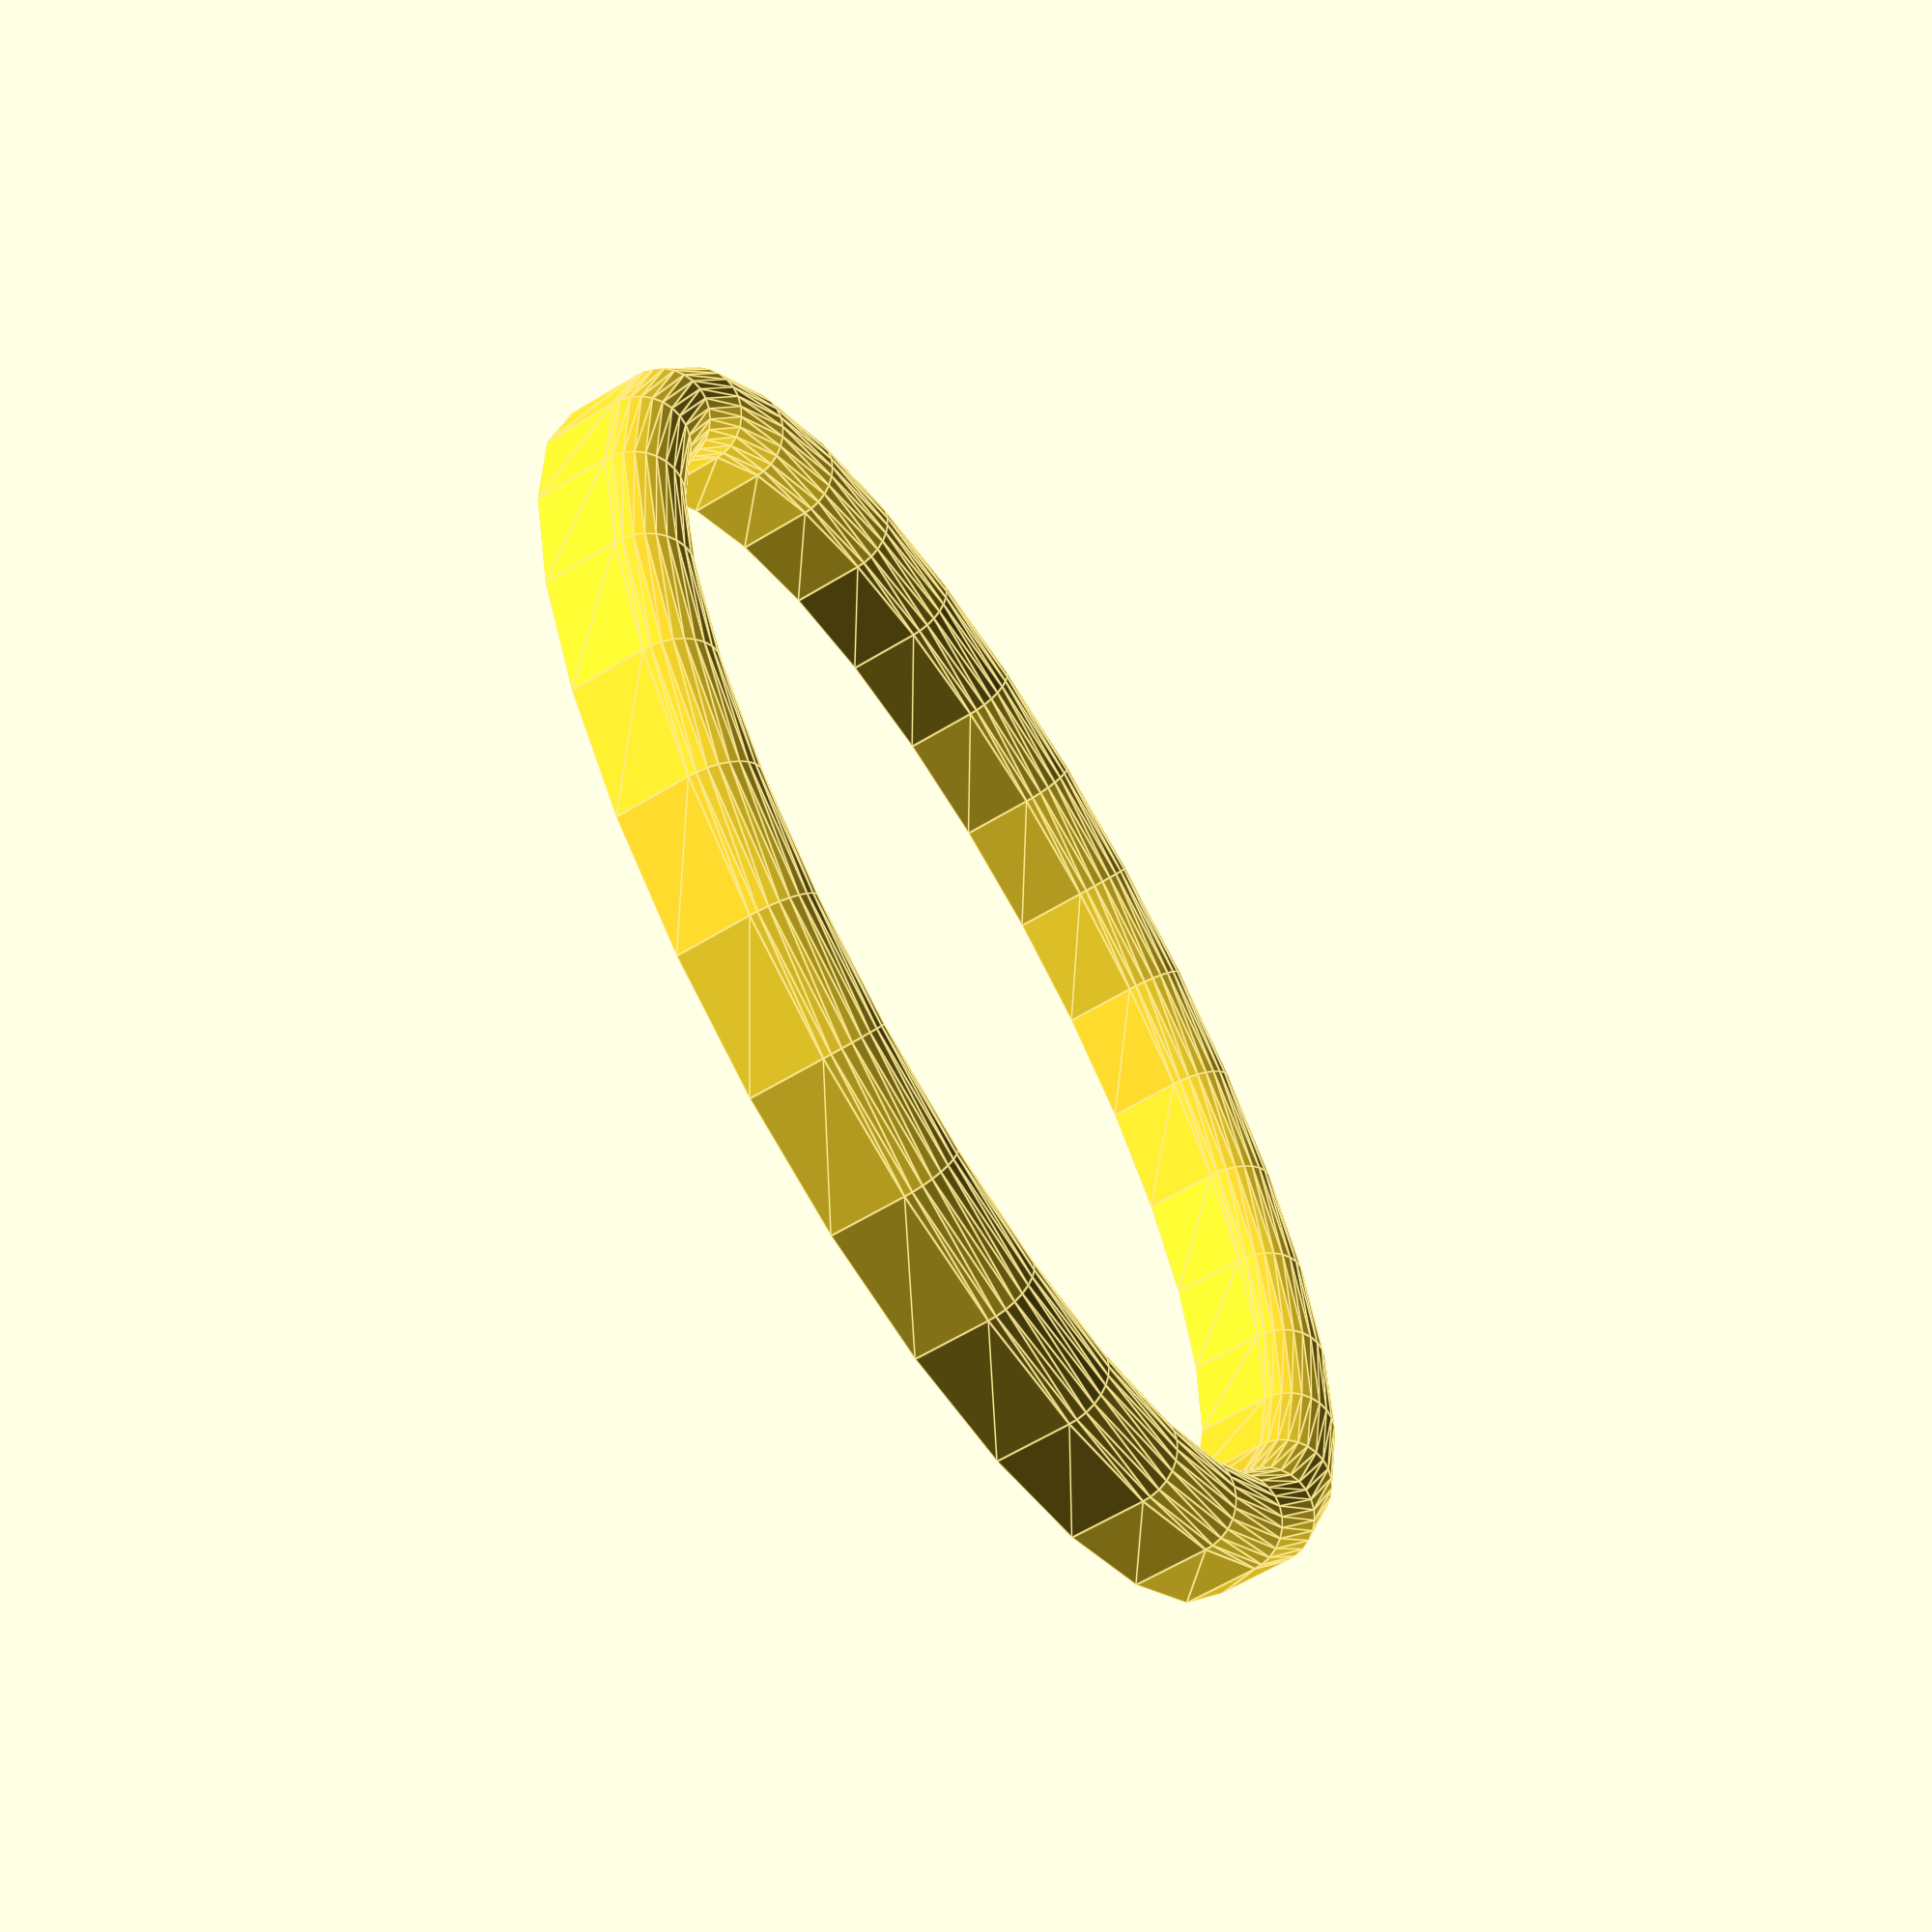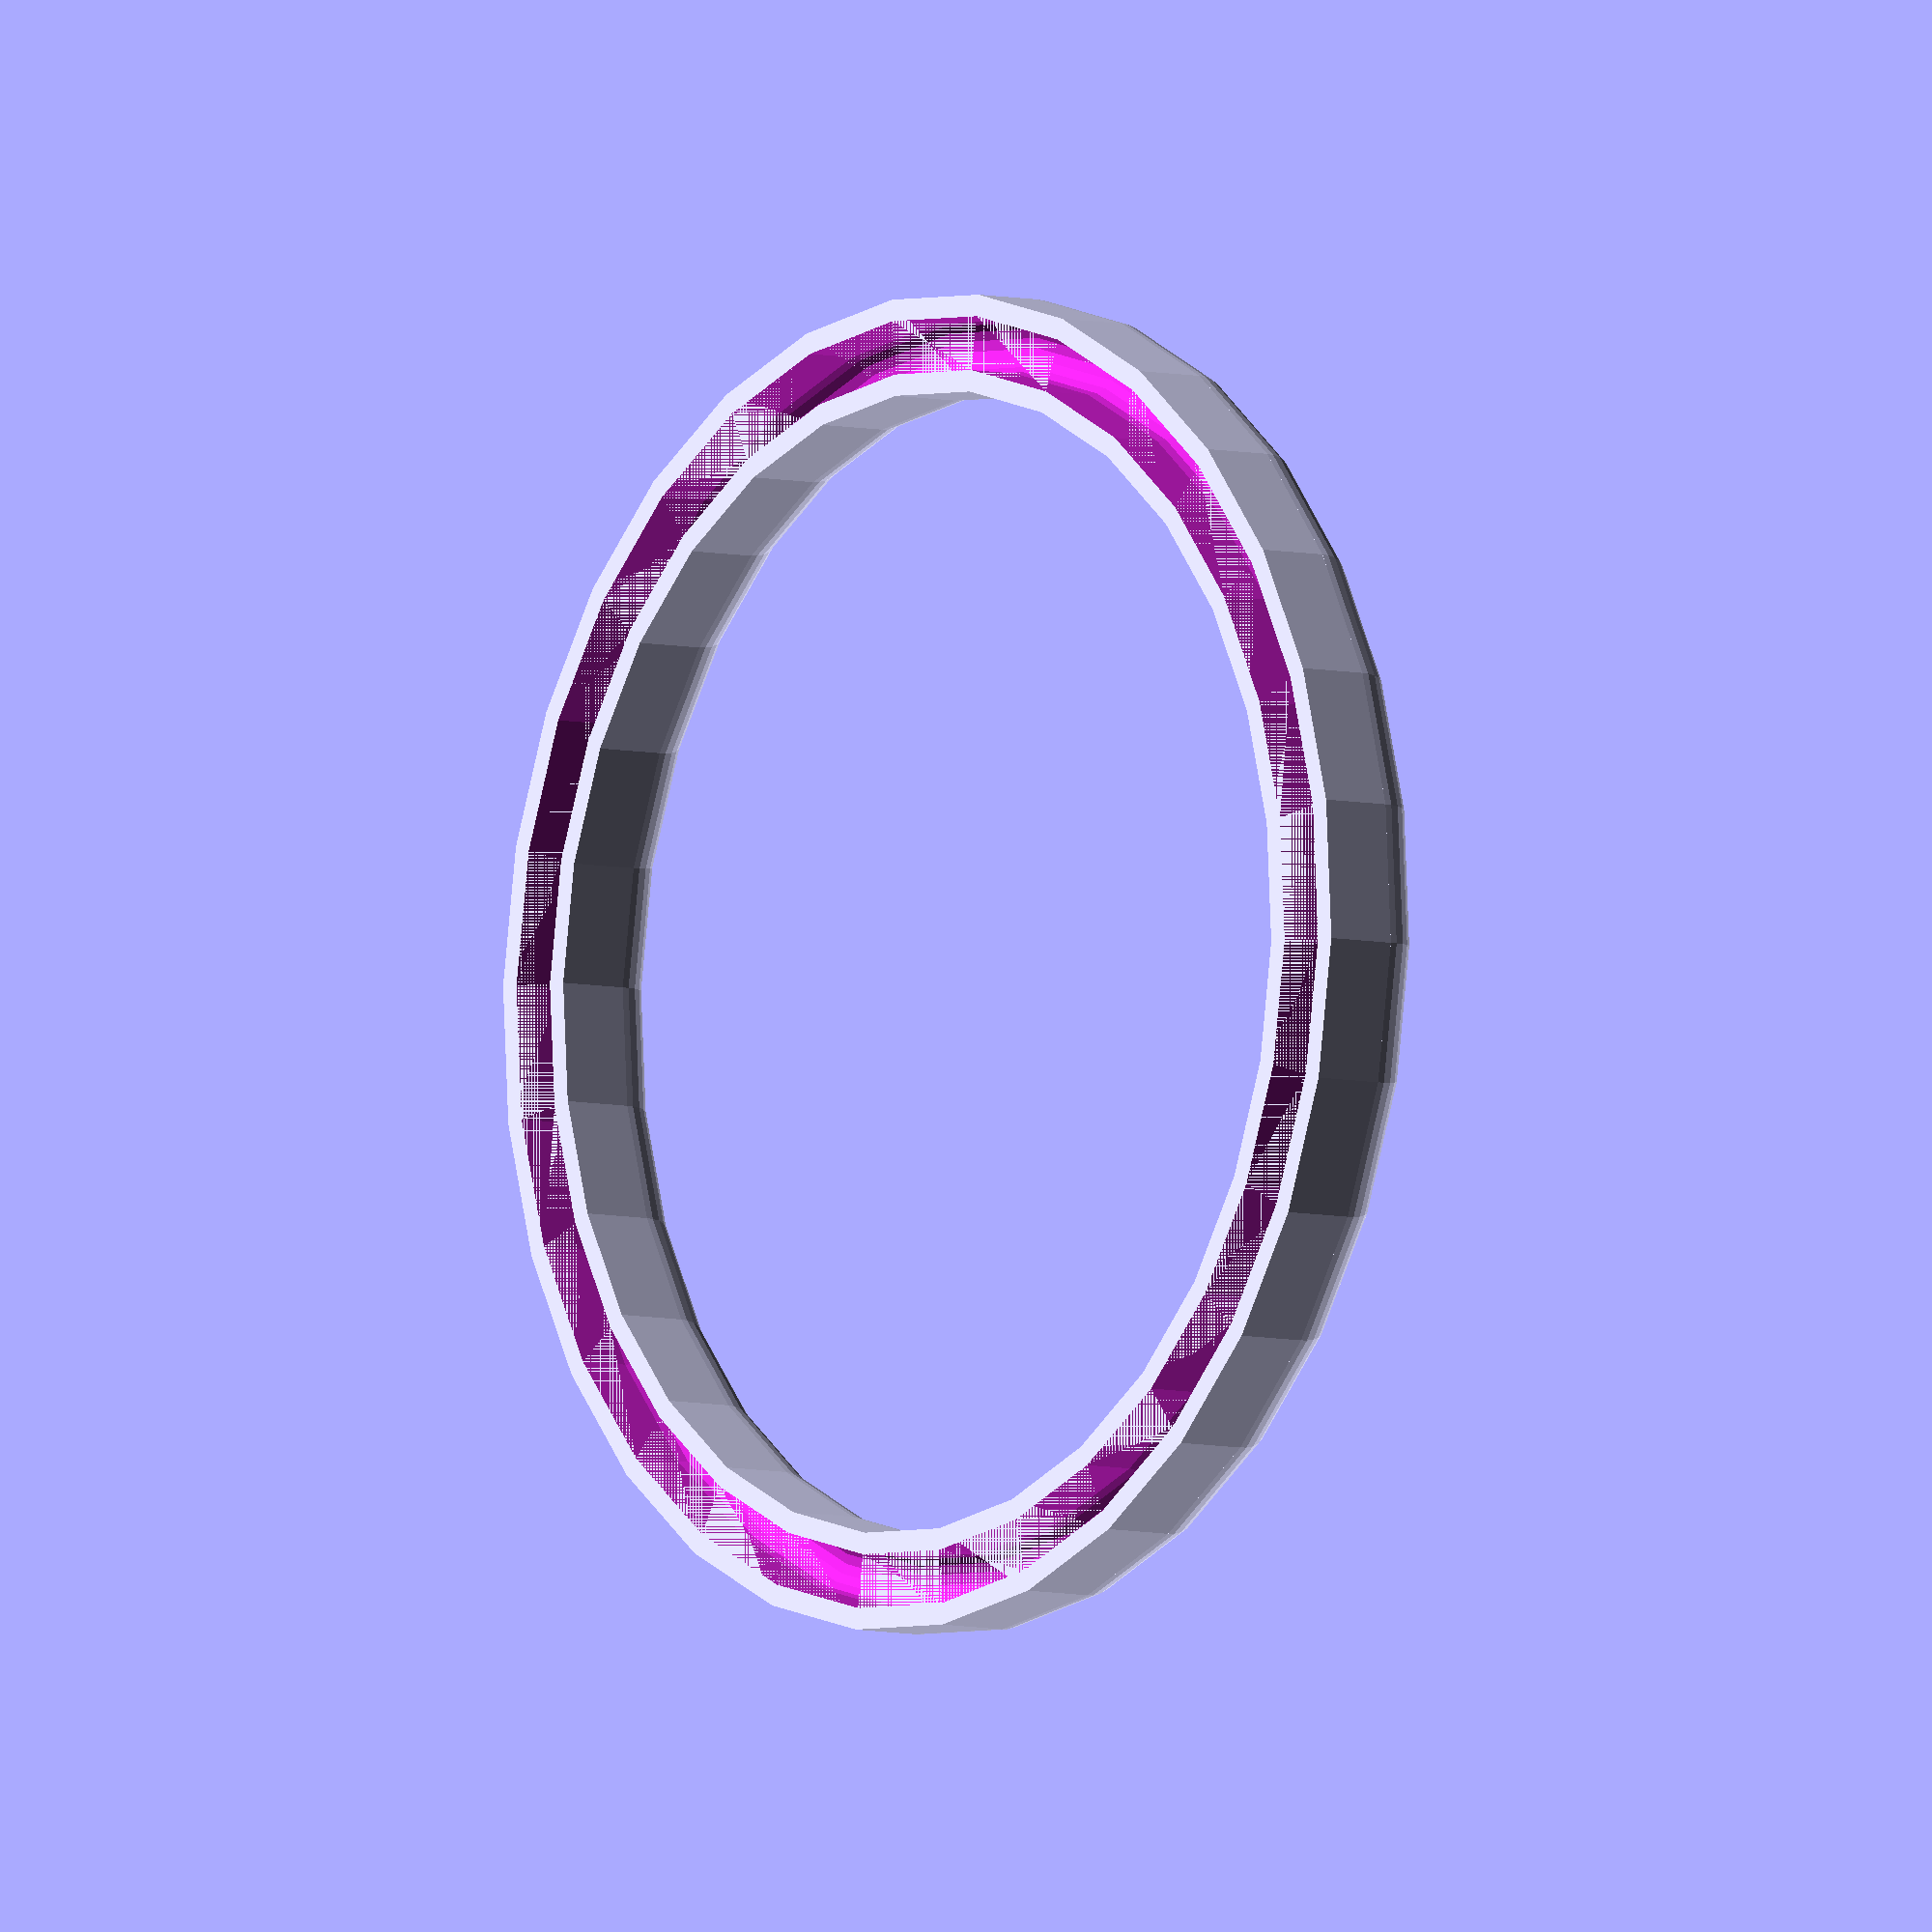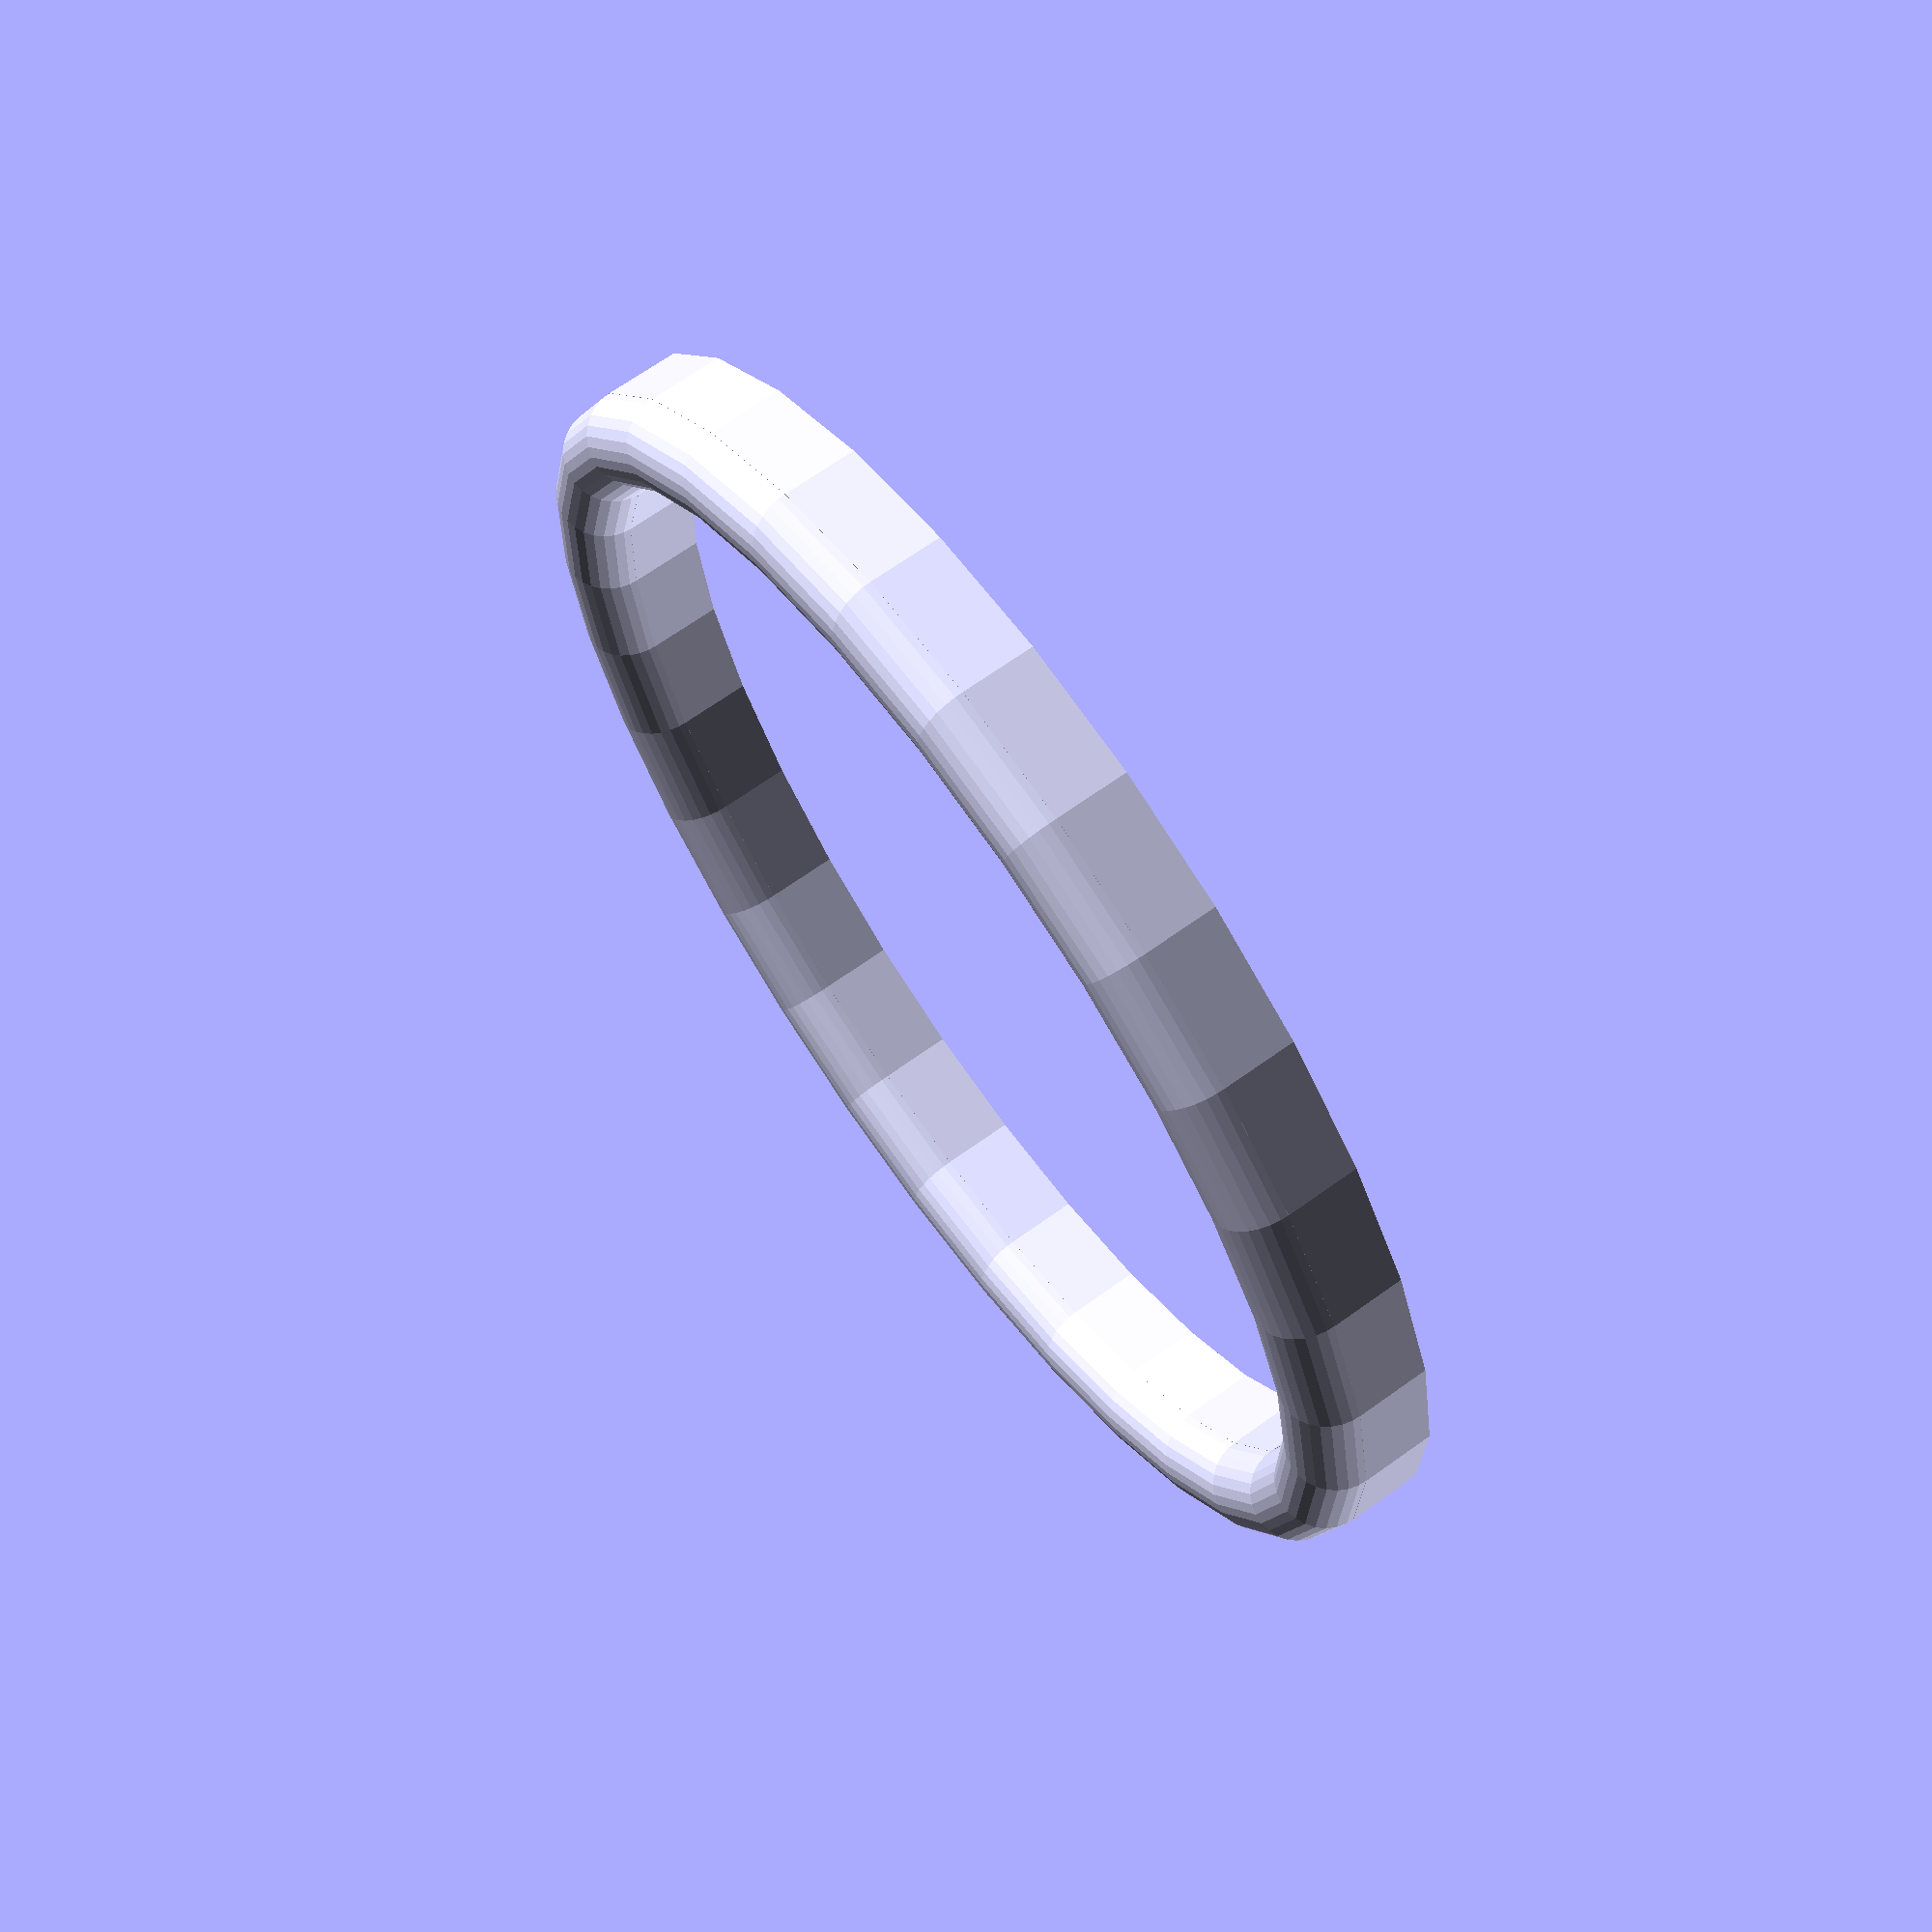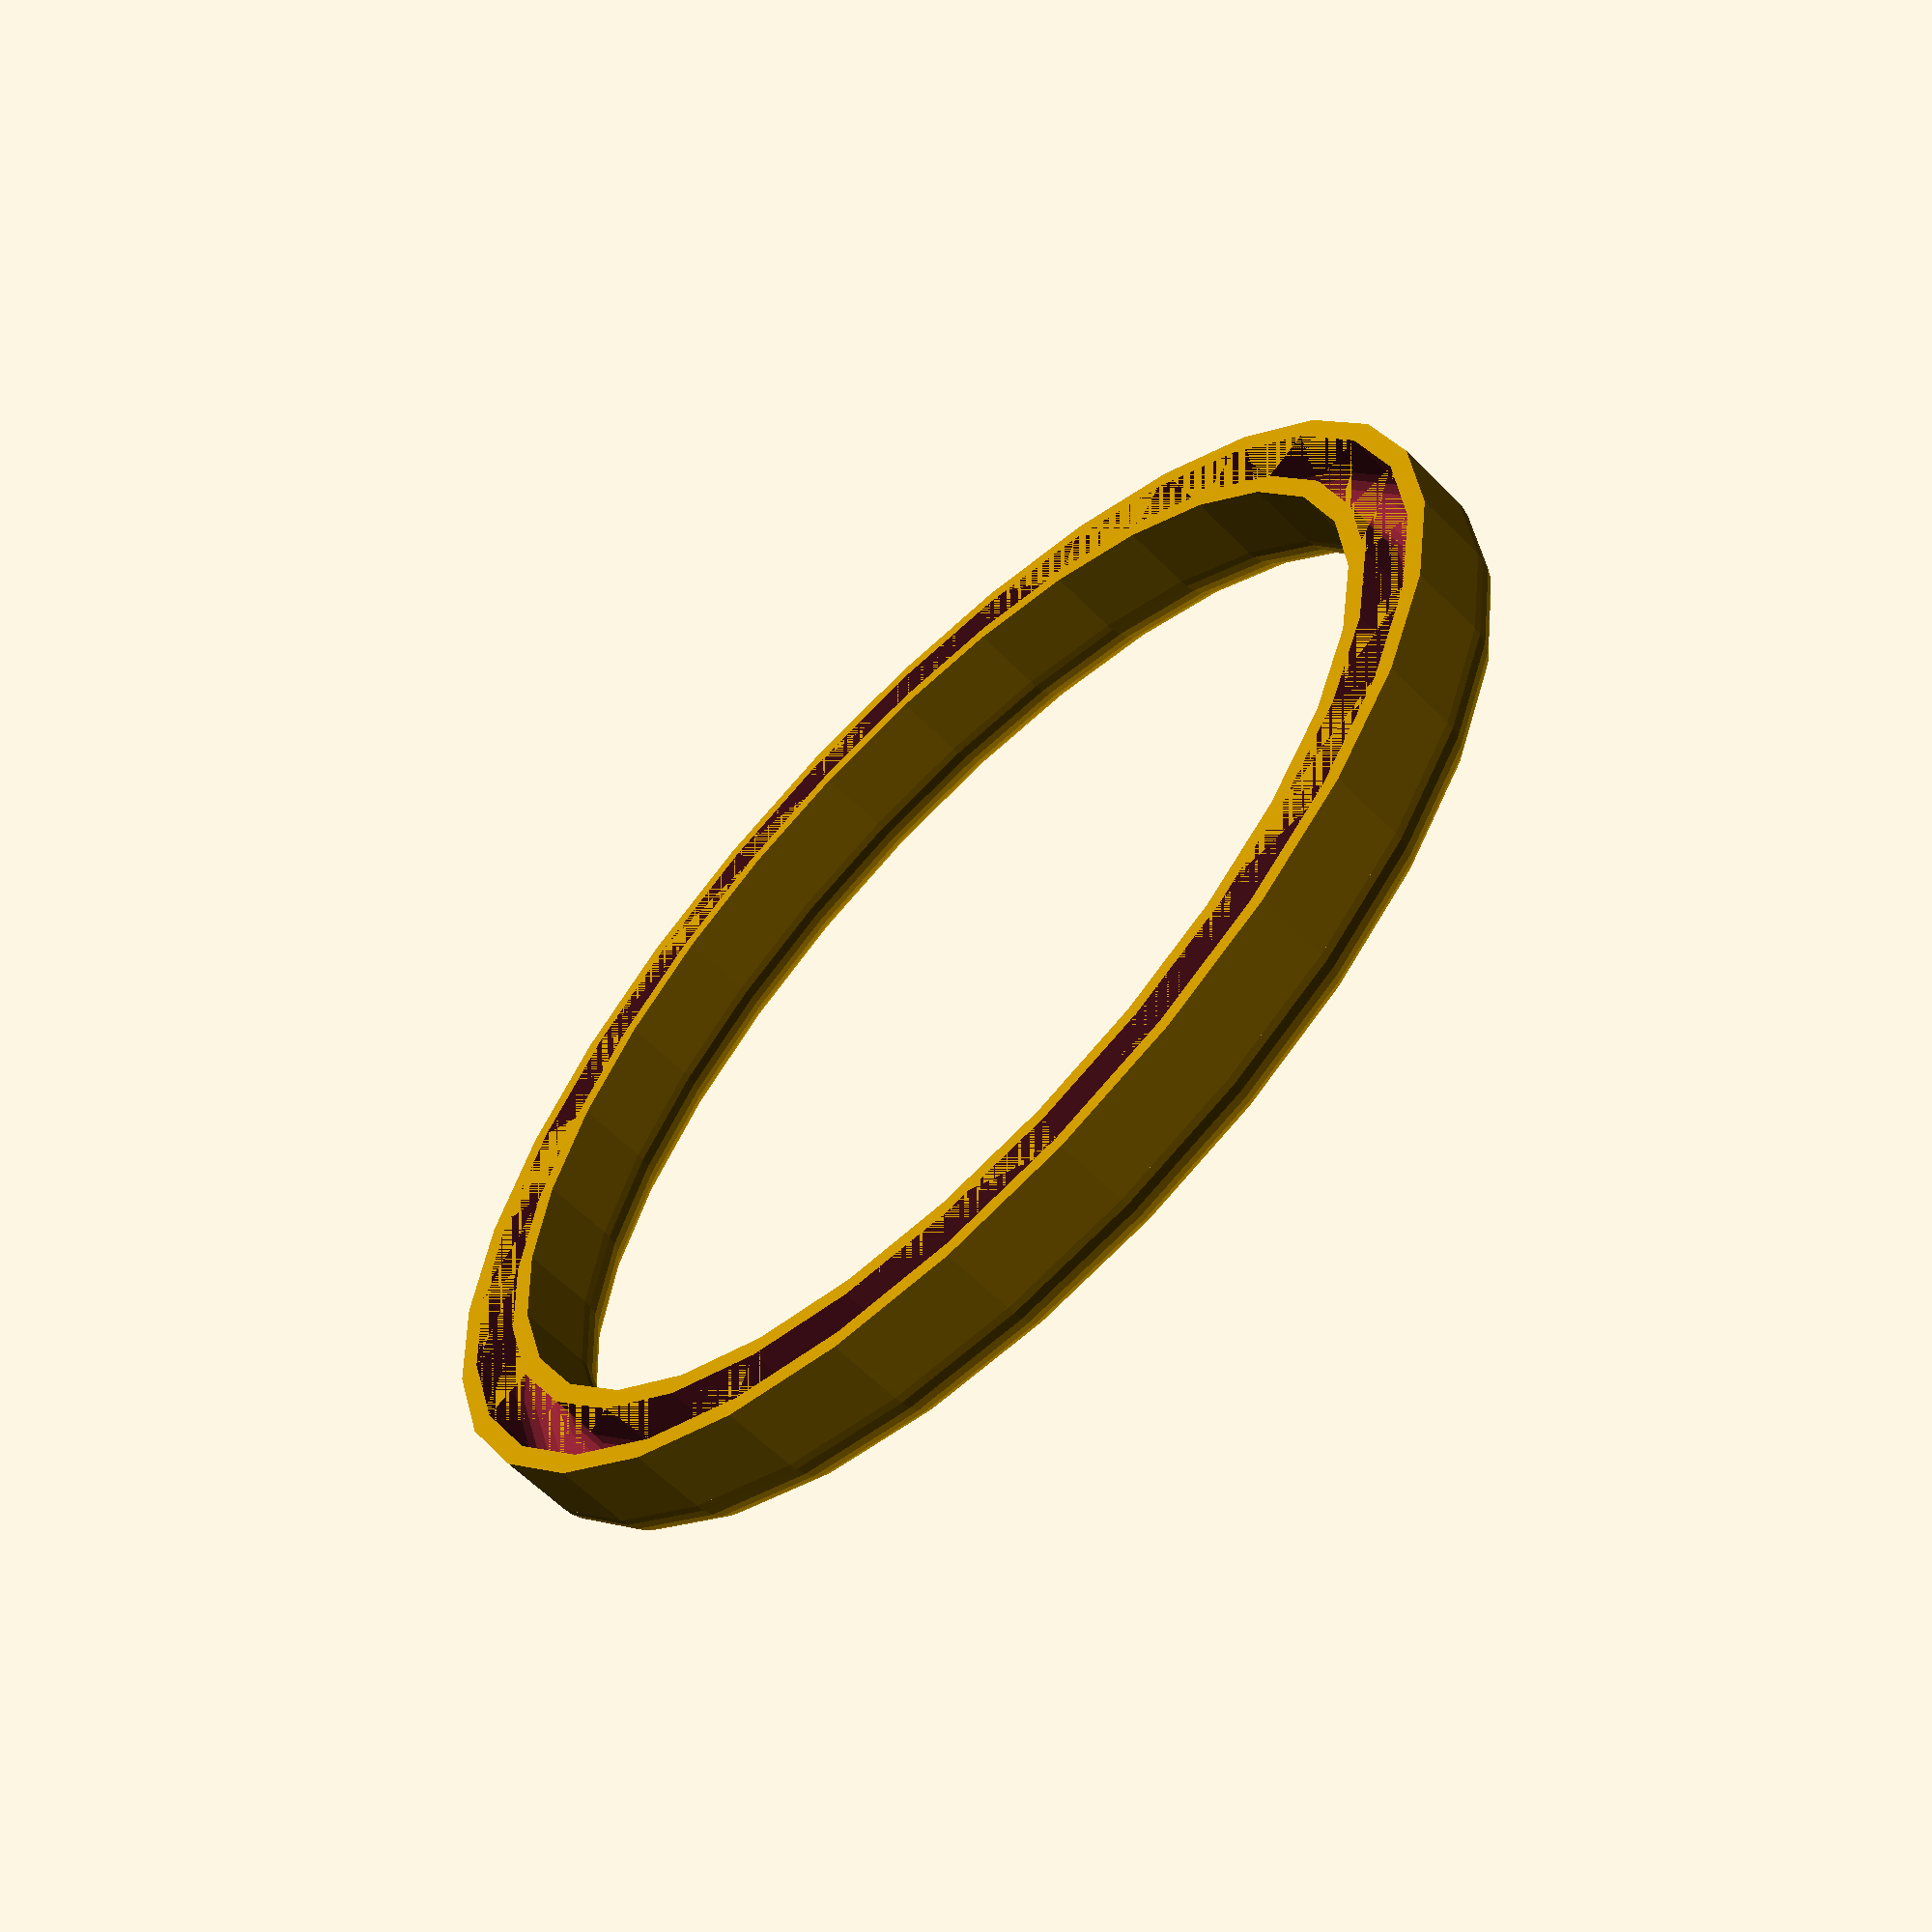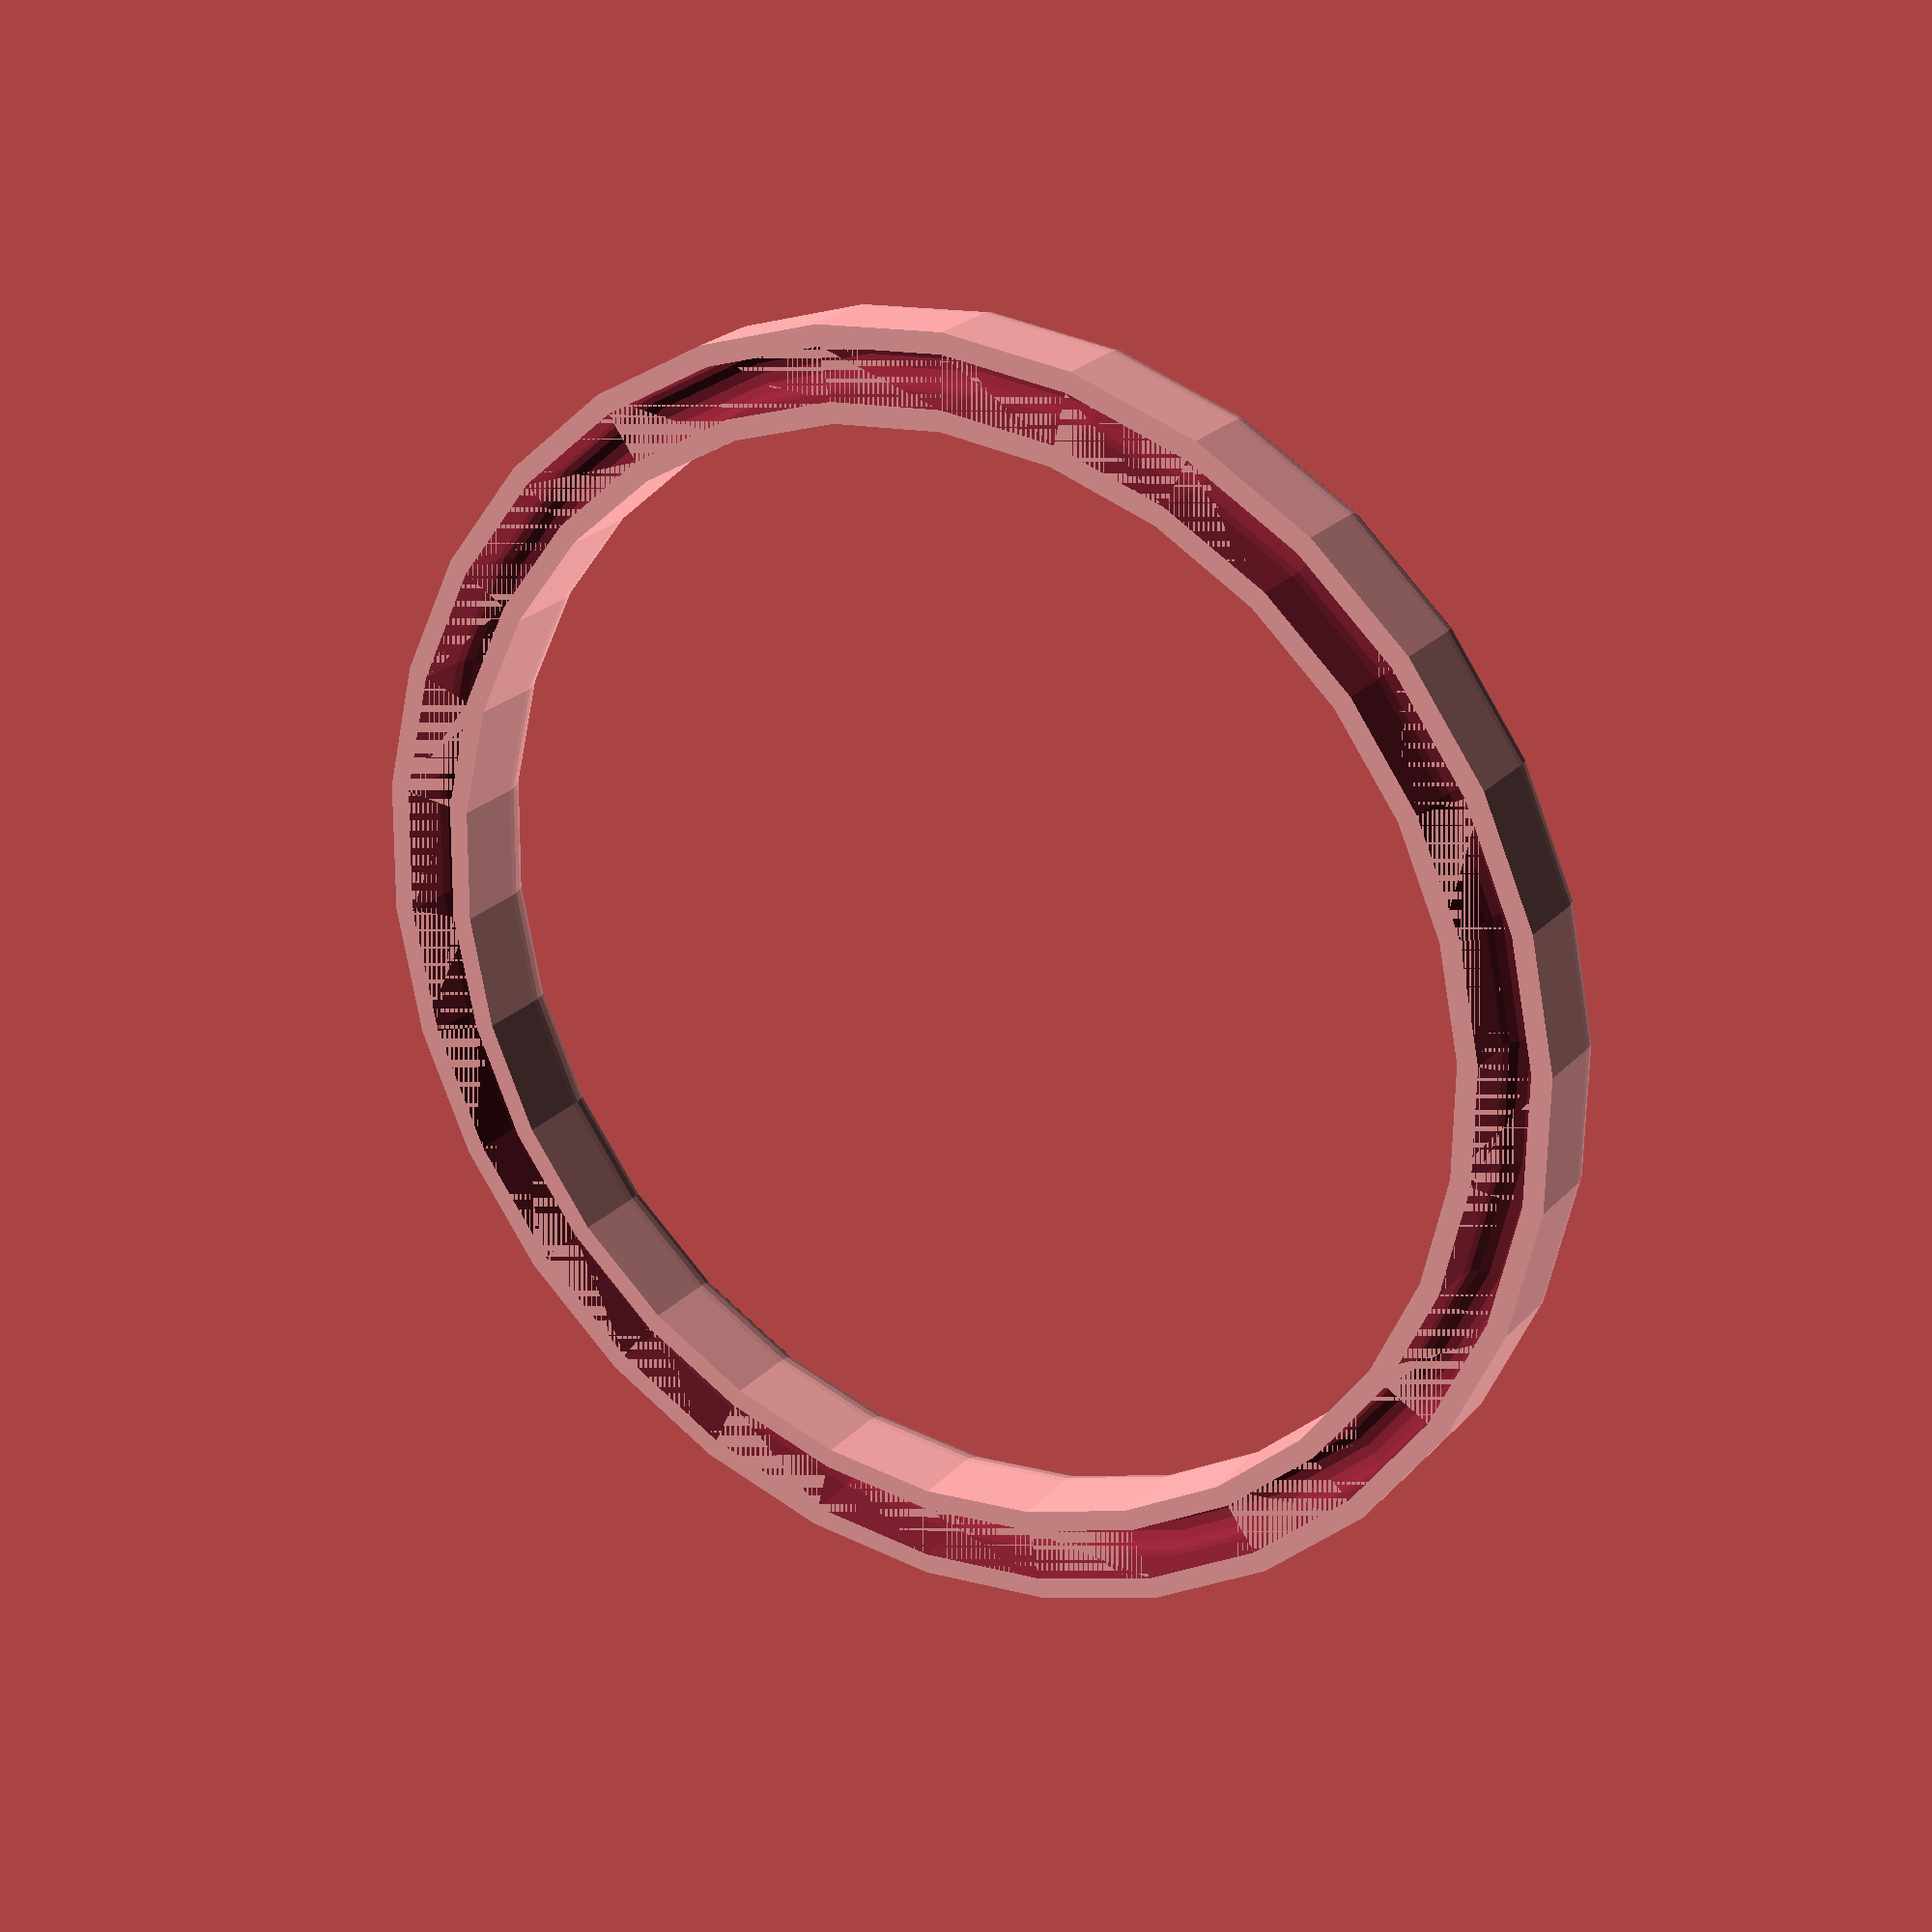
<openscad>
$fs = 1;
r = 57.5;
ep = 9;
h = 7;

module forme(e, h) {
	translate([-h,0,0]) circle(r = e/2);
	translate([-h/2, 0, 0]) square ([h,e],center = true);
}

//forme(ep, h);

difference() {

   rotate_extrude(convexity = 10)
	translate([r, 0, 0]) rotate(-90,[0,0,1]) forme(ep, h);

	rotate_extrude(convexity = 10)
	translate([r, 0, 0]) rotate(-90,[0,0,1]) forme(ep-4, h-2);

}
</openscad>
<views>
elev=62.8 azim=220.7 roll=301.5 proj=p view=edges
elev=185.8 azim=237.5 roll=308.2 proj=o view=wireframe
elev=292.5 azim=139.2 roll=54.3 proj=p view=solid
elev=61.9 azim=345.3 roll=224.6 proj=p view=solid
elev=336.6 azim=185.1 roll=211.1 proj=p view=wireframe
</views>
